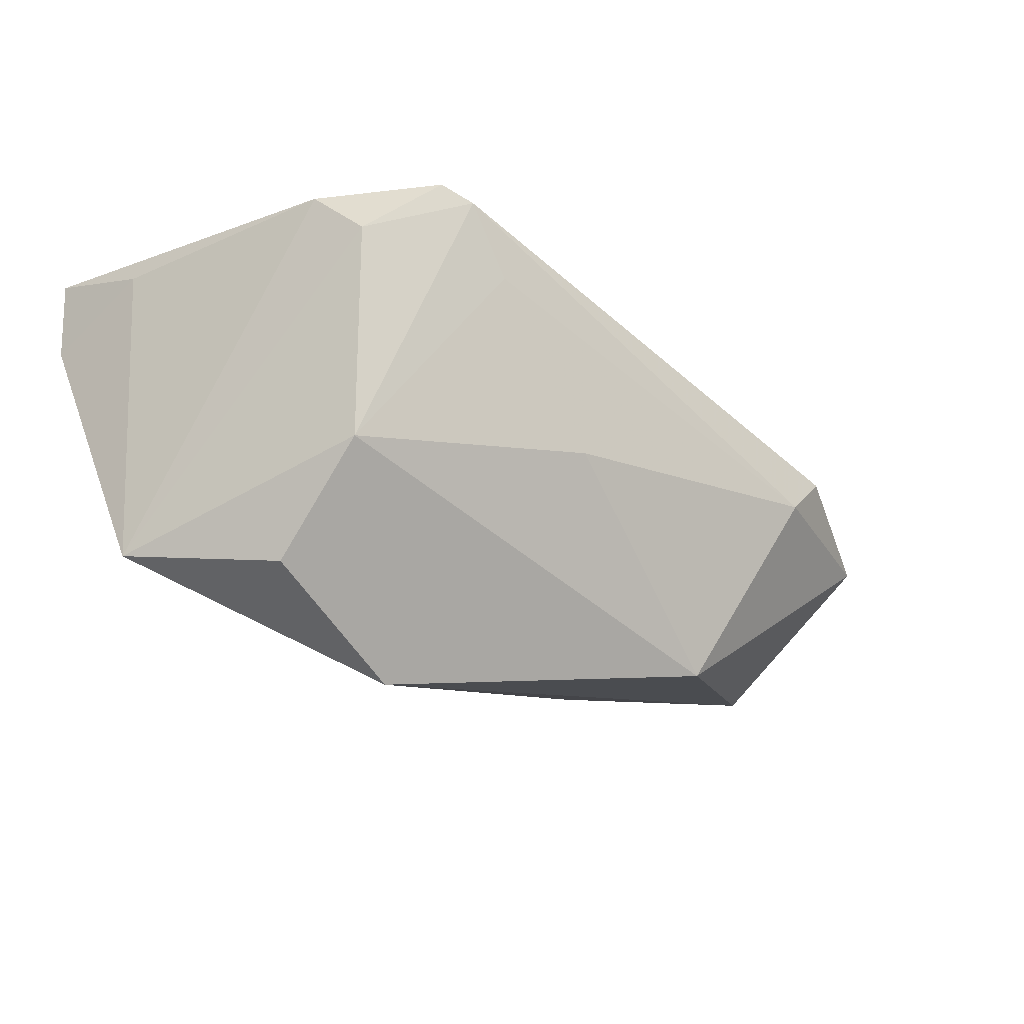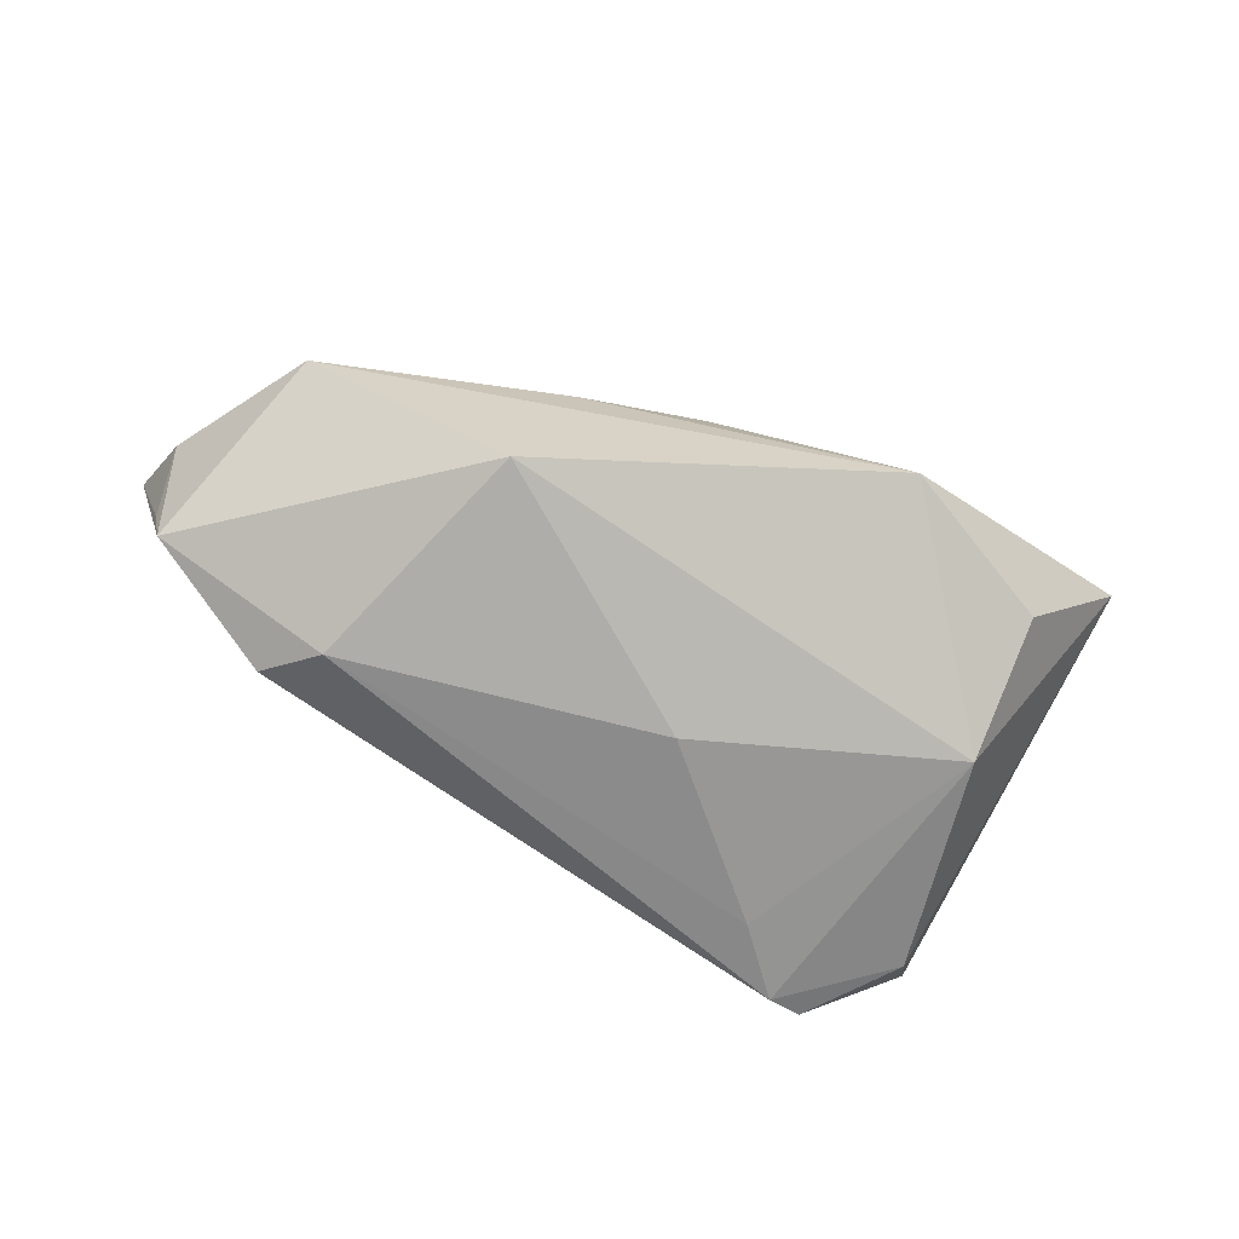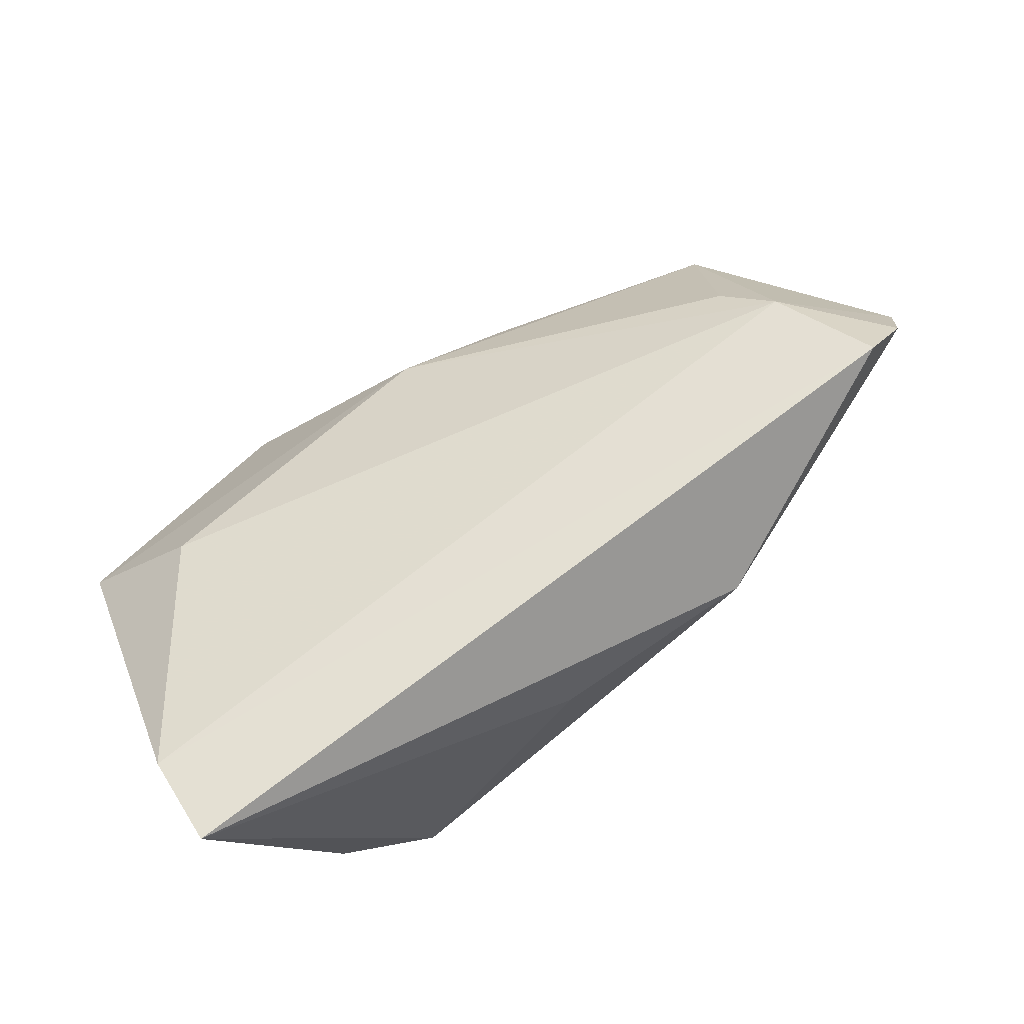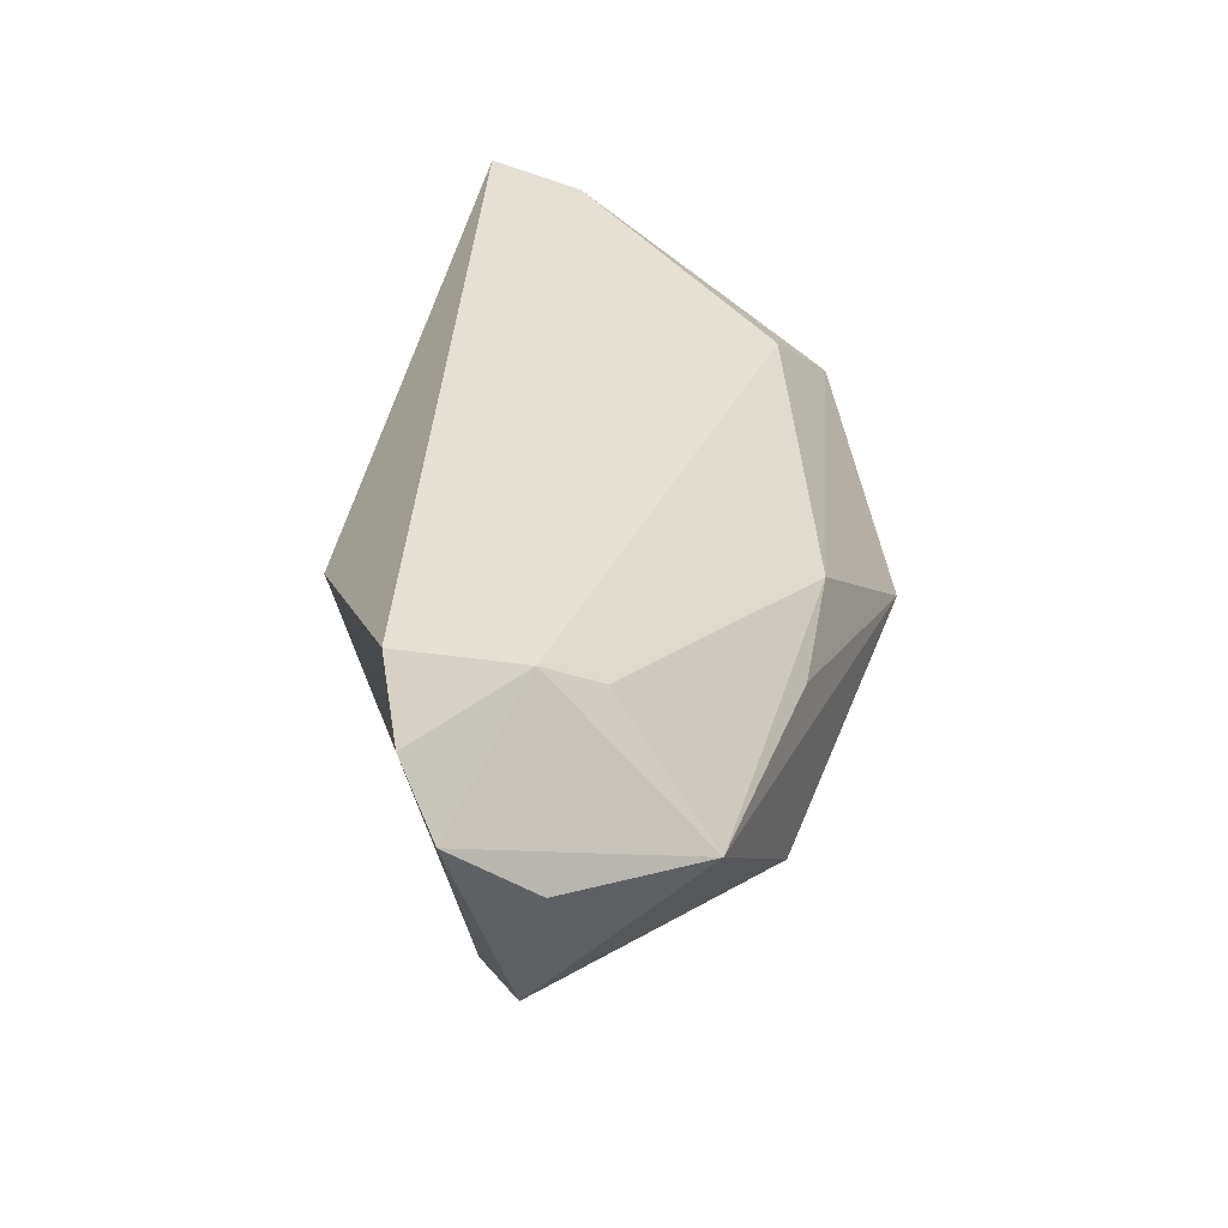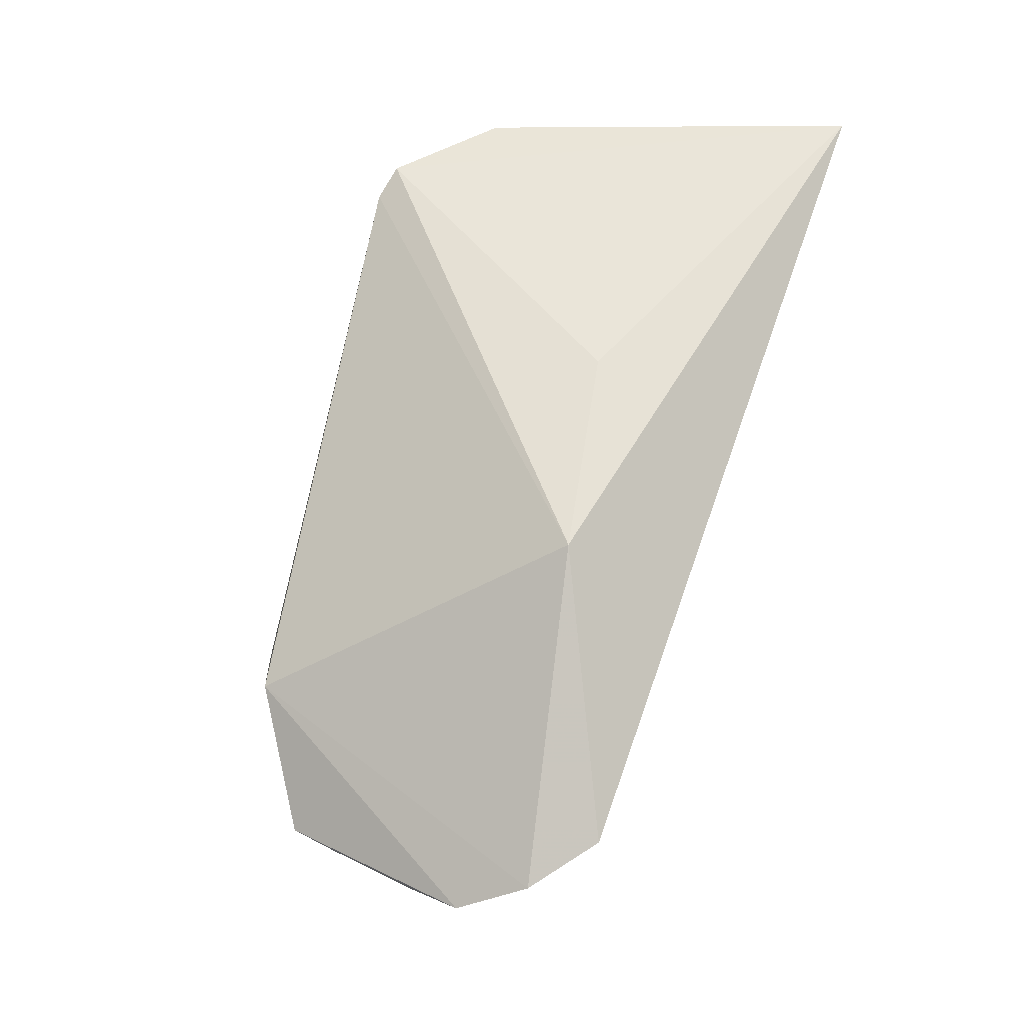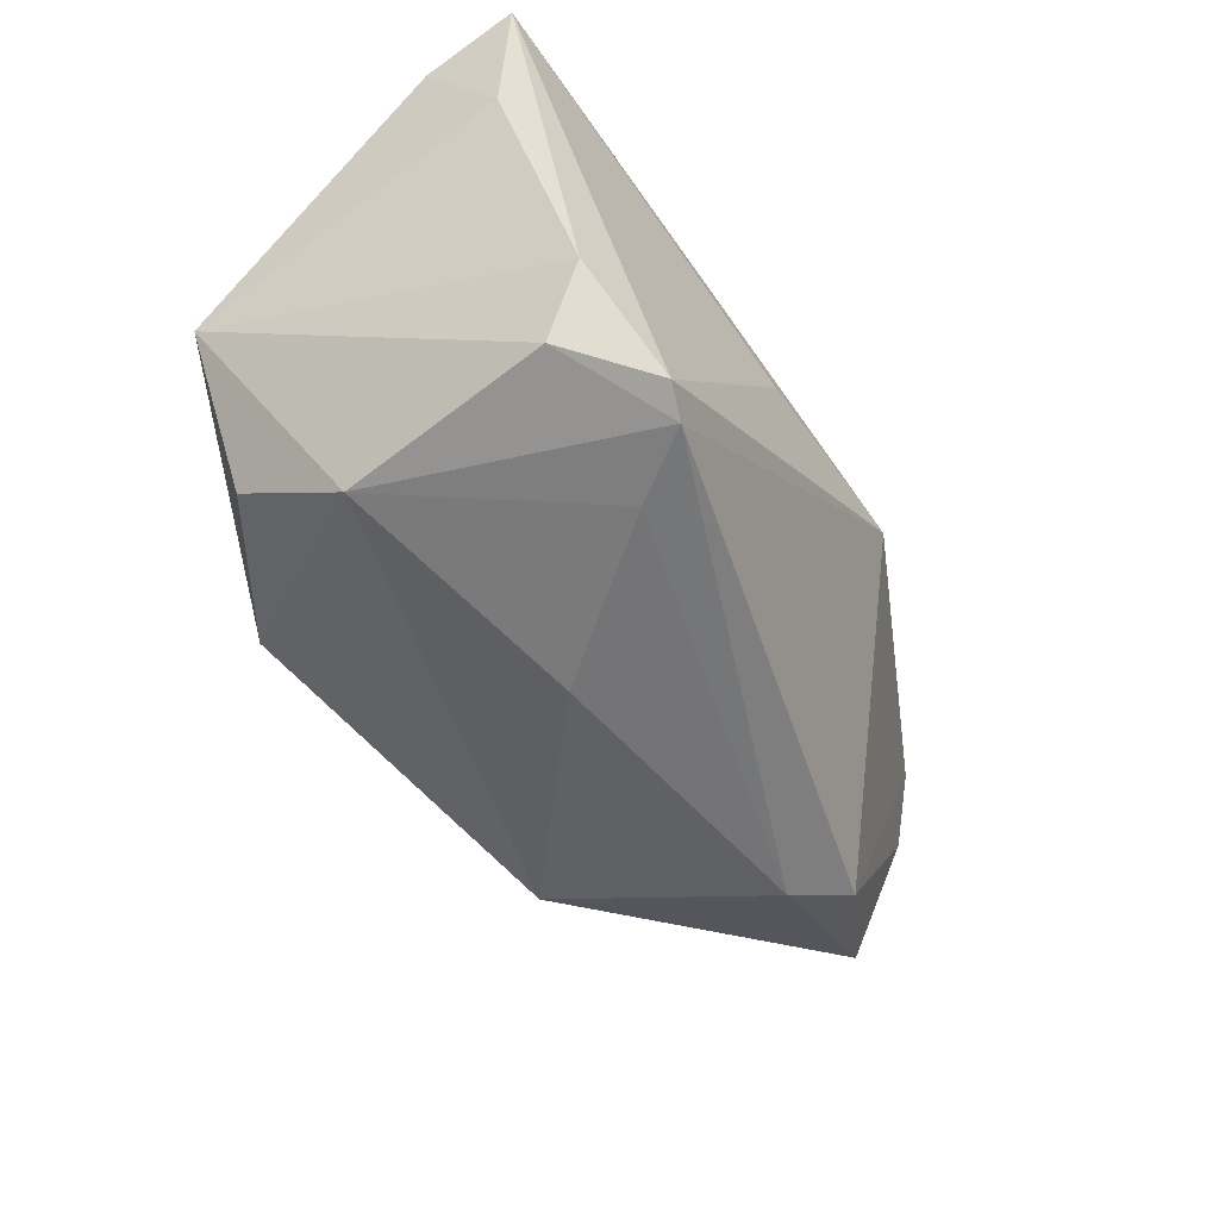
<metadata>
{"format":"obj","ext":"obj","renderer":"f3d","projection":"perspective","resolution":1024,"background":"white","views":[{"elev":-19.0,"azim":146.3,"up":"+Y"},{"elev":-62.5,"azim":-14.1,"up":"+Z"},{"elev":67.5,"azim":152.7,"up":"+Z"},{"elev":36.7,"azim":-76.2,"up":"+Z"},{"elev":58.2,"azim":-70.2,"up":"+Y"},{"elev":-60.8,"azim":128.3,"up":"+Z"}]}
</metadata>
<code>
v -0.04776 -0.00643 0.02413
v -0.02476 0.02504 0.01414
v 0.04941 0.023 0.01186
v 0.0198 0.02533 -0.02921
v -0.04825 -0.02644 0.002852
v -0.0241 -0.02965 -0.01836
v -0.05415 0.007506 0.02865
v 0.03447 0.01908 -0.02606
v -0.0009849 -0.02899 0.006295
v 0.001805 0.02728 0.009084
v -0.0169 -0.02974 0.002595
v -0.06125 -0.006787 -0.005506
v 0.05186 -0.02015 0.002946
v 0.03418 -0.008918 -0.02513
v -0.06152 0.004038 0.02195
v 0.02104 -0.03559 -0.01103
v 0.03814 -0.0229 -0.01425
v -0.0614 -0.01087 0.005639
v 0.0541 0.01514 0.02514
v -0.03912 -0.00367 -0.02344
v -0.06022 -0.007269 -0.01122
v -0.04304 -0.01282 0.0193
v 0.05298 0.02728 0.02865
v 0.01455 0.01609 -0.02871
v 0.02396 0.02728 -0.02812
v 0.0007085 -0.004874 -0.02709
v -0.04587 0.001756 -0.02073
v 0.03725 0.02571 -0.01816
v -0.06529 -0.0009054 0.0137
v 0.03955 -0.01528 0.01355
f 10 2 23
f 23 25 10
f 10 25 2
f 5 1 29
f 23 2 7
f 28 25 23
f 14 17 16
f 1 30 19
f 23 7 19
f 19 7 1
f 16 17 13
f 13 19 30
f 17 14 13
f 16 5 6
f 6 14 16
f 16 13 9
f 9 13 30
f 9 30 1
f 29 1 15
f 1 7 15
f 15 7 2
f 15 27 29
f 2 27 15
f 18 5 29
f 21 27 20
f 20 6 21
f 21 6 5
f 5 18 21
f 29 27 21
f 20 27 4
f 2 25 4
f 4 27 2
f 25 28 8
f 8 4 25
f 14 4 8
f 28 13 8
f 8 13 14
f 3 28 23
f 23 19 3
f 3 13 28
f 19 13 3
f 26 6 20
f 14 6 26
f 11 5 16
f 16 9 11
f 11 9 5
f 1 5 22
f 22 9 1
f 5 9 22
f 12 18 29
f 29 21 12
f 12 21 18
f 24 4 14
f 14 26 24
f 20 4 24
f 24 26 20

</code>
